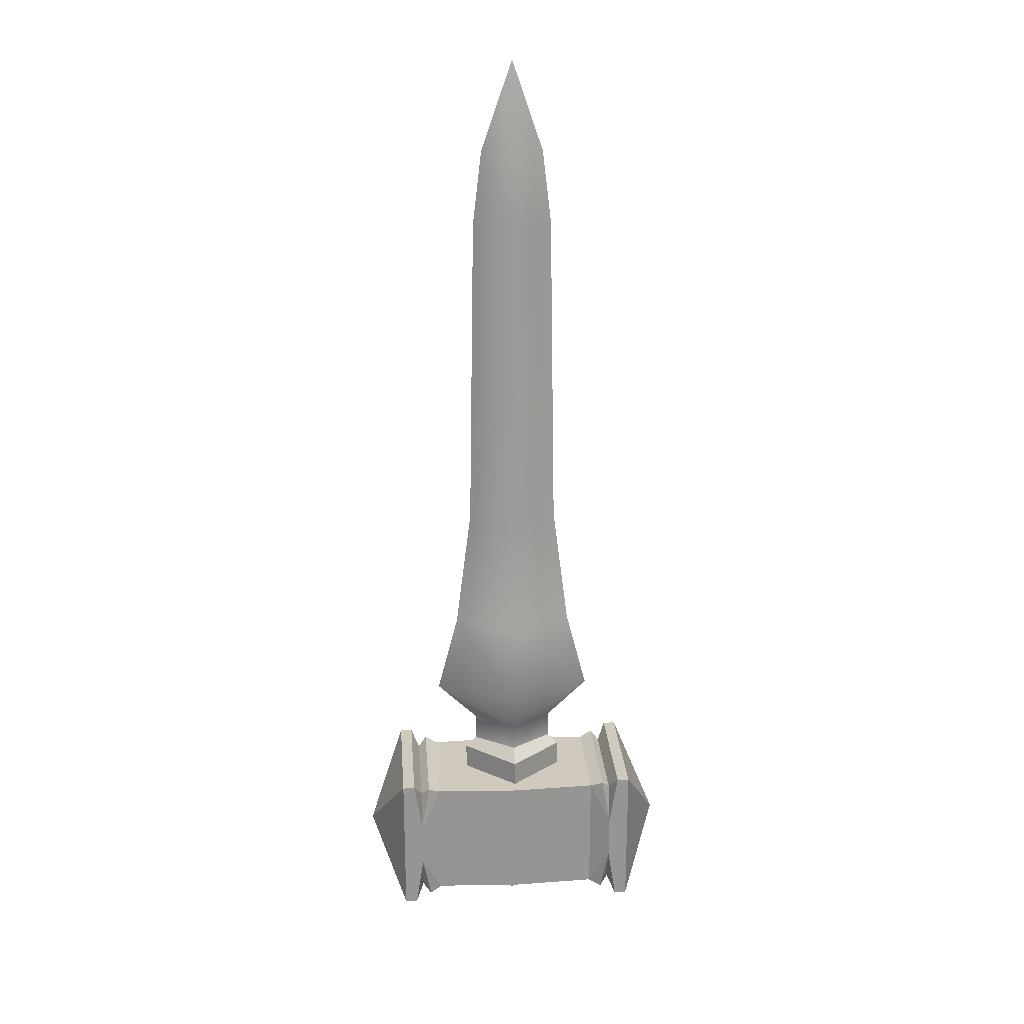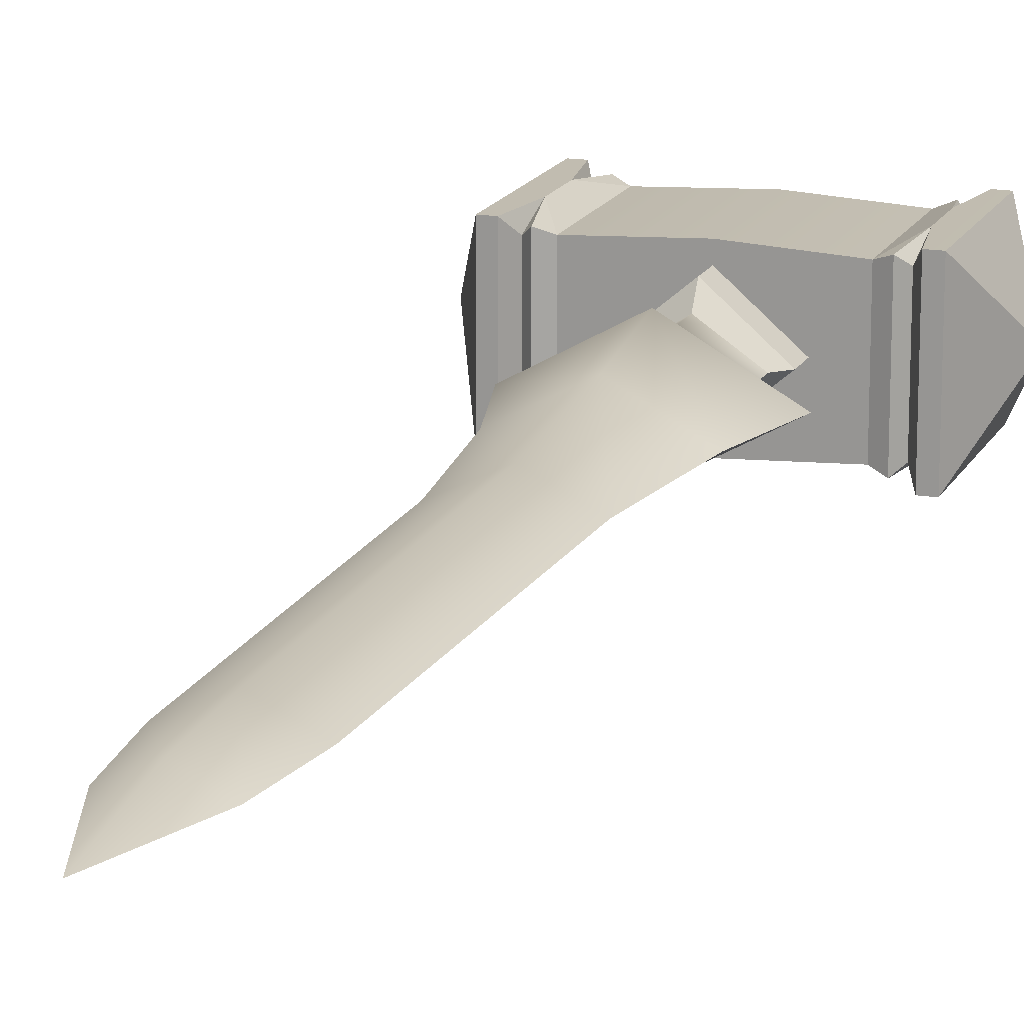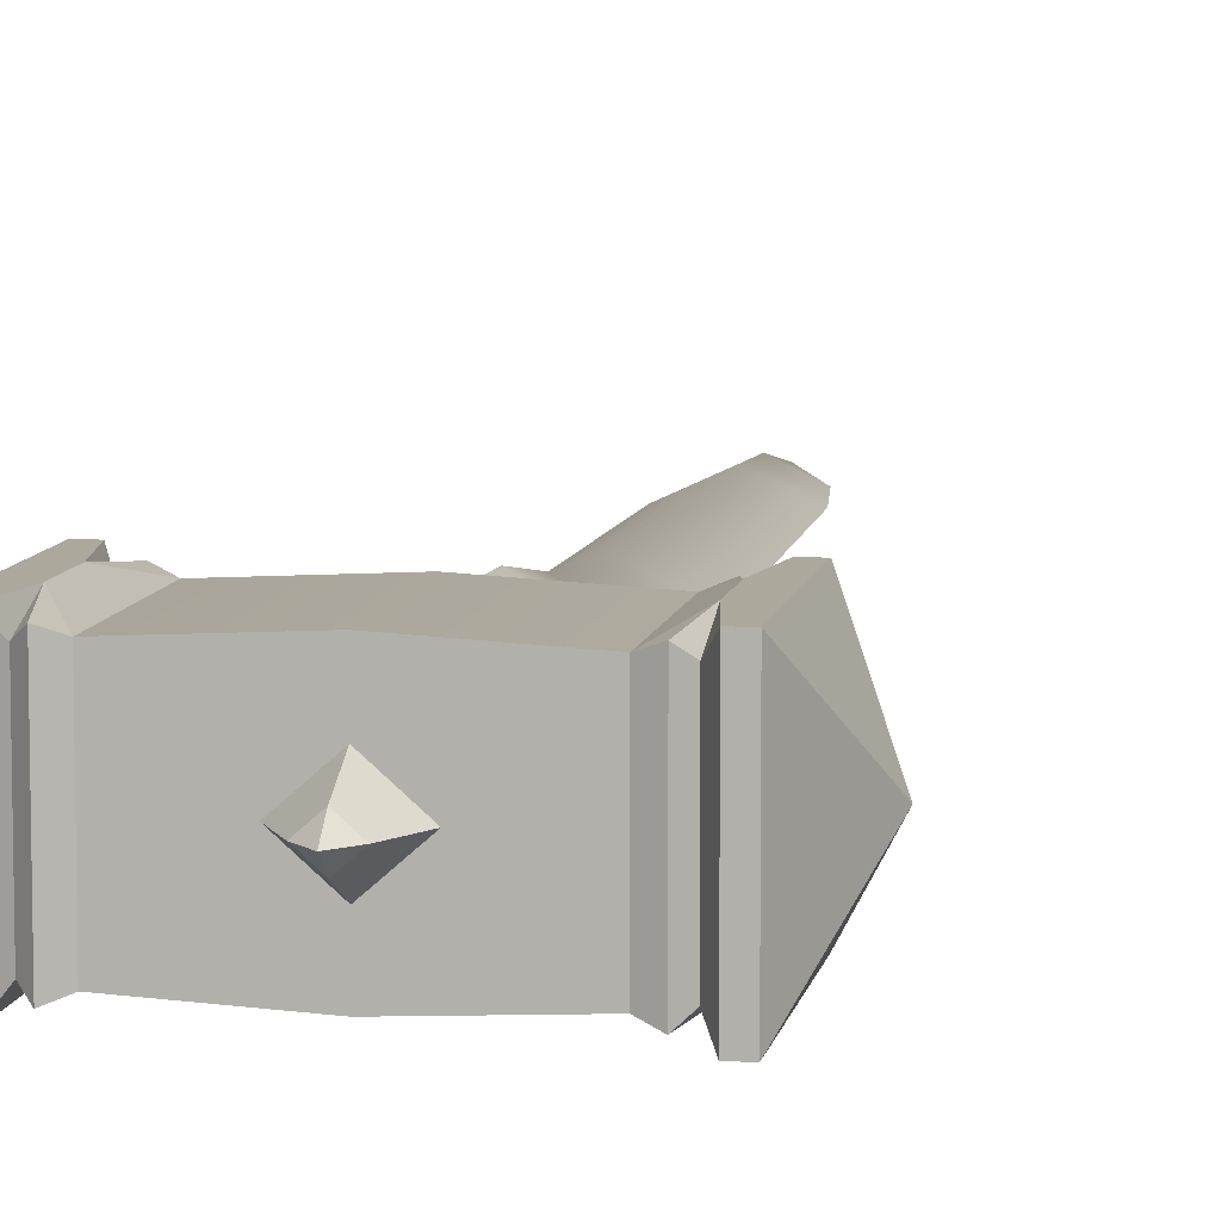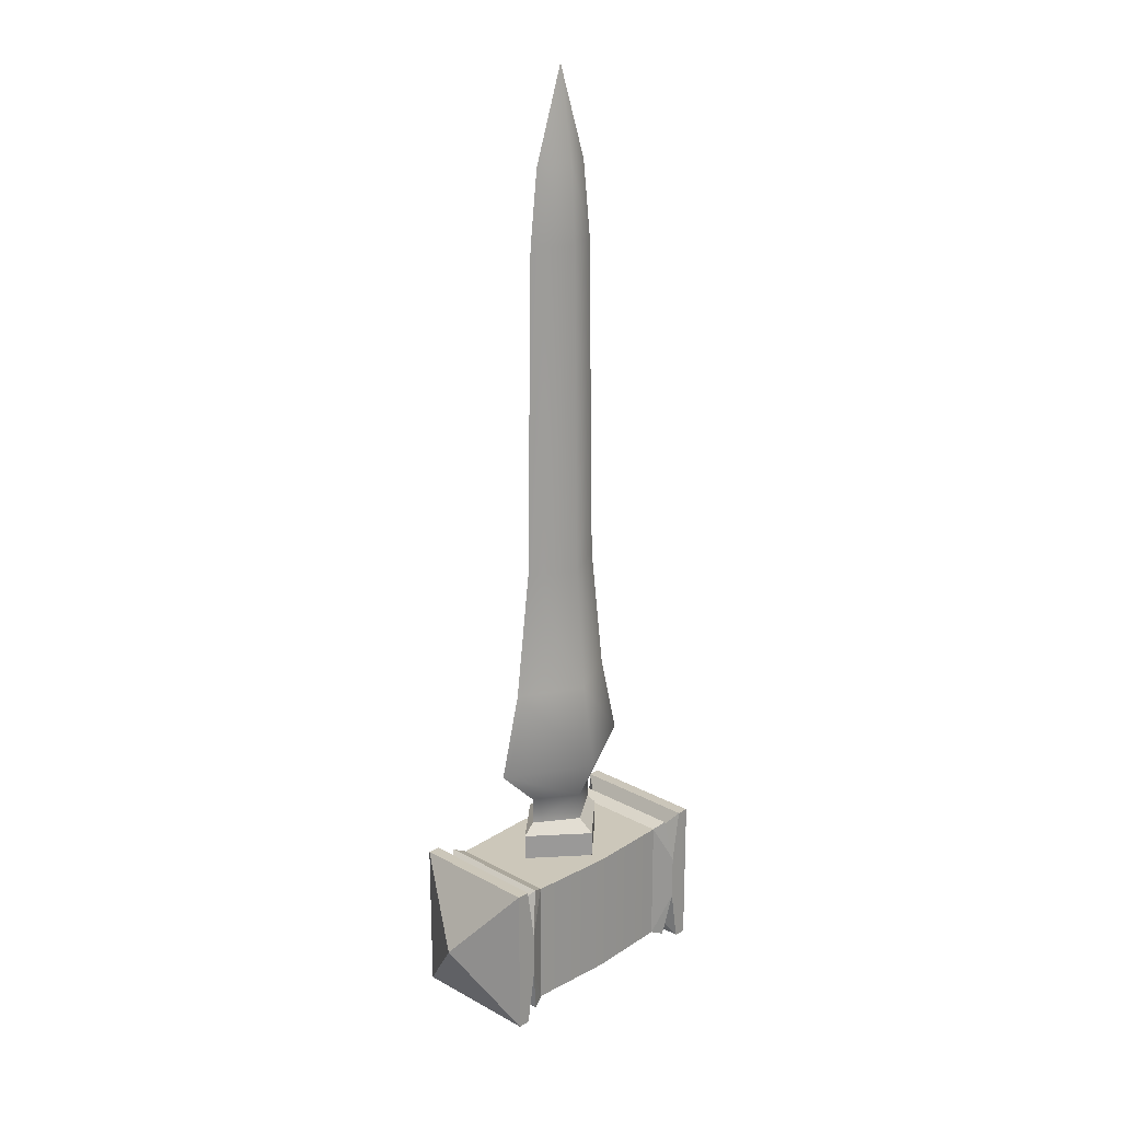
<metadata>
{"format":"obj","ext":"obj","renderer":"f3d","projection":"perspective","resolution":1024,"background":"white","views":[{"elev":23.0,"azim":175.7,"up":"+Z"},{"elev":16.6,"azim":19.3,"up":"+Y"},{"elev":8.5,"azim":-169.8,"up":"+Y"},{"elev":21.3,"azim":134.0,"up":"+Z"}]}
</metadata>
<code>
g Cross_T4_W_q
v 0.09462 -0.06063 -1.026
v 0.09462 0.06063 -1.026
v -5.14e-19 0.06556 -1.026
v -9.071e-19 -0.06556 -1.026
v -9.071e-19 -0.06556 -1.026
v -1.747e-18 -0.06556 -0.8867
v 0.09462 -0.06063 -0.8867
v 0.09462 -0.06063 -1.026
v -1.757e-18 0.06556 -0.8867
v -5.14e-19 0.06556 -1.026
v 0.09462 0.06063 -1.026
v 0.09462 0.06063 -0.8867
v -1.747e-18 -0.06556 -0.8867
v -1.757e-18 0.06556 -0.8867
v 0.09462 0.06063 -0.8867
v 0.09462 -0.06063 -0.8867
v 0.09462 -0.06063 -1.026
v 0.1084 -0.06591 -1.033
v 0.1084 0.06591 -1.033
v 0.09462 0.06063 -1.026
v 0.09462 0.06063 -0.8867
v 0.1084 0.06591 -0.8806
v 0.1084 -0.06591 -0.8806
v 0.09462 -0.06063 -0.8867
v 0.1402 -0.07214 -1.04
v 0.1402 -0.07214 -0.8734
v 0.18 2.147e-17 -0.9566
v 0.1402 0.07214 -1.04
v 0.1402 -0.07214 -1.04
v 0.18 2.147e-17 -0.9566
v 0.1402 0.07214 -0.8734
v 0.1402 0.07214 -1.04
v 0.18 2.147e-17 -0.9566
v 0.1402 -0.07214 -0.8734
v 0.1402 0.07214 -0.8734
v 0.18 2.147e-17 -0.9566
v 0.1267 0.0722 -1.04
v 0.1267 -0.0722 -1.04
v 0.1402 -0.07214 -1.04
v 0.1402 0.07214 -1.04
v 0.1267 -0.0722 -0.8733
v 0.1267 0.0722 -0.8733
v 0.1402 0.07214 -0.8734
v 0.1402 -0.07214 -0.8734
v 0.1084 0.06591 -1.033
v 0.1084 -0.06591 -1.033
v 0.1175 -0.05793 -1.023
v 0.1175 0.05793 -1.023
v 0.1084 -0.06591 -0.8806
v 0.1084 0.06591 -0.8806
v 0.1175 0.05793 -0.8898
v 0.1175 -0.05793 -0.8898
v 0.1175 0.05793 -1.023
v 0.1175 -0.05793 -1.023
v 0.1267 -0.0722 -1.04
v 0.1267 0.0722 -1.04
v 0.1175 -0.05793 -0.8898
v 0.1175 0.05793 -0.8898
v 0.1267 0.0722 -0.8733
v 0.1267 -0.0722 -0.8733
v -0.09462 -0.06063 -1.026
v -9.071e-19 -0.06556 -1.026
v -5.14e-19 0.06556 -1.026
v -0.09462 0.06063 -1.026
v -9.071e-19 -0.06556 -1.026
v -0.09462 -0.06063 -1.026
v -0.09462 -0.06063 -0.8867
v -1.747e-18 -0.06556 -0.8867
v -1.757e-18 0.06556 -0.8867
v -0.09462 0.06063 -0.8867
v -0.09462 0.06063 -1.026
v -5.14e-19 0.06556 -1.026
v -1.747e-18 -0.06556 -0.8867
v -0.09462 -0.06063 -0.8867
v -0.09462 0.06063 -0.8867
v -1.757e-18 0.06556 -0.8867
v -0.09462 -0.06063 -1.026
v -0.09462 0.06063 -1.026
v -0.1084 0.06591 -1.033
v -0.1084 -0.06591 -1.033
v -0.09462 0.06063 -0.8867
v -0.09462 -0.06063 -0.8867
v -0.1084 -0.06591 -0.8806
v -0.1084 0.06591 -0.8806
v -0.1402 -0.07214 -1.04
v -0.18 2.961e-17 -0.9566
v -0.1402 -0.07214 -0.8734
v -0.1402 -0.07214 -1.04
v -0.1402 0.07214 -1.04
v -0.18 2.961e-17 -0.9566
v -0.1402 0.07214 -0.8734
v -0.18 2.961e-17 -0.9566
v -0.1402 0.07214 -1.04
v -0.1402 0.07214 -0.8734
v -0.1402 -0.07214 -0.8734
v -0.18 2.961e-17 -0.9566
v -0.1267 0.0722 -1.04
v -0.1402 0.07214 -1.04
v -0.1402 -0.07214 -1.04
v -0.1267 -0.0722 -1.04
v -0.1267 -0.0722 -0.8733
v -0.1402 -0.07214 -0.8734
v -0.1402 0.07214 -0.8734
v -0.1267 0.0722 -0.8733
v -0.1084 -0.06591 -1.033
v -0.1084 0.06591 -1.033
v -0.1175 0.05793 -1.023
v -0.1175 -0.05793 -1.023
v -0.1084 0.06591 -0.8806
v -0.1084 -0.06591 -0.8806
v -0.1175 -0.05793 -0.8898
v -0.1175 0.05793 -0.8898
v -0.1175 -0.05793 -1.023
v -0.1175 0.05793 -1.023
v -0.1267 0.0722 -1.04
v -0.1267 -0.0722 -1.04
v -0.1175 0.05793 -0.8898
v -0.1175 -0.05793 -0.8898
v -0.1267 -0.0722 -0.8733
v -0.1267 0.0722 -0.8733
v -8.024e-19 -0.02728 -1.026
v 0.03098 2.588e-17 -1.026
v 0.01388 2.762e-17 -1.058
v -4.001e-19 -0.01222 -1.058
v -0.03098 3.095e-17 -1.026
v -8.024e-19 -0.02728 -1.026
v -4.001e-19 -0.01222 -1.058
v -0.01388 3.262e-17 -1.058
v -6.404e-19 0.02728 -1.026
v -0.03098 3.095e-17 -1.026
v -0.01388 3.262e-17 -1.058
v -3.071e-19 0.01222 -1.058
v 0.03098 2.588e-17 -1.026
v -6.404e-19 0.02728 -1.026
v -3.071e-19 0.01222 -1.058
v 0.01388 2.762e-17 -1.058
v -4.001e-19 -0.01222 -1.058
v 0.01388 2.762e-17 -1.058
v -1.536e-19 2.858e-17 -1.074
v -0.01388 3.262e-17 -1.058
v -4.001e-19 -0.01222 -1.058
v -1.536e-19 2.858e-17 -1.074
v -3.071e-19 0.01222 -1.058
v -0.01388 3.262e-17 -1.058
v -1.536e-19 2.858e-17 -1.074
v 0.01388 2.762e-17 -1.058
v -3.071e-19 0.01222 -1.058
v -1.536e-19 2.858e-17 -1.074
v -1.87e-18 0.04983 -0.8583
v -1.737e-18 0.04983 -0.8898
v 0.05815 1.903e-17 -0.8898
v 0.05815 1.753e-17 -0.8583
v 0.05815 1.753e-17 -0.8583
v 0.05815 1.903e-17 -0.8898
v -1.734e-18 -0.04983 -0.8898
v -1.815e-18 -0.04983 -0.8583
v -1.815e-18 -0.04983 -0.8583
v -1.734e-18 -0.04983 -0.8898
v -0.05815 2.291e-17 -0.8898
v -0.05815 2.1e-17 -0.8583
v -0.05815 2.1e-17 -0.8583
v -0.05815 2.291e-17 -0.8898
v -1.737e-18 0.04983 -0.8898
v -1.87e-18 0.04983 -0.8583
v -1.87e-18 0.04983 -0.8583
v 0.05815 1.753e-17 -0.8583
v 0.04566 7.629e-08 -0.8457
v -1.889e-18 0.03085 -0.8457
v 0.05815 1.753e-17 -0.8583
v -1.815e-18 -0.04983 -0.8583
v -1.843e-18 -0.03085 -0.8457
v 0.04566 7.629e-08 -0.8457
v -1.815e-18 -0.04983 -0.8583
v -0.05815 2.1e-17 -0.8583
v -0.04566 2.008e-17 -0.8457
v -1.843e-18 -0.03085 -0.8457
v -0.05815 2.1e-17 -0.8583
v -1.87e-18 0.04983 -0.8583
v -1.889e-18 0.03085 -0.8457
v -0.04566 2.008e-17 -0.8457
v -2.146e-10 0.05169 -0.771
v 0.09178 1.341e-17 -0.771
v 0.06815 9.6e-18 -0.6795
v -3.219e-10 0.03666 -0.6795
v 0.05047 -7.629e-08 -0.5414
v -1.133e-18 0.02477 -0.5414
v 0.04428 -5.722e-08 -0.1825
v -3.151e-20 0.0206 -0.1825
v 0.03456 -5.722e-08 -0.1006
v -2.197e-07 0.01656 -0.1006
v -3.223e-23 8.58e-08 -2.377e-09
v 2.195e-07 0.03085 -0.8156
v 0.04566 -1.526e-07 -0.8156
v 0.04566 7.629e-08 -0.8457
v -2.146e-10 0.03085 -0.8457
v -0.04566 1.832e-17 -0.8156
v -0.04566 2.008e-17 -0.8457
v 2.195e-07 0.03085 -0.8156
v -0.09178 1.639e-17 -0.771
v -2.146e-10 0.05169 -0.771
v -3.219e-10 0.03666 -0.6795
v -0.06815 1.129e-17 -0.6795
v -1.133e-18 0.02477 -0.5414
v -0.05047 5.51e-18 -0.5414
v -3.151e-20 0.0206 -0.1825
v -0.04428 -3.815e-08 -0.1825
v -2.197e-07 0.01656 -0.1006
v -0.03456 2.861e-08 -0.1006
v -3.223e-23 8.58e-08 -2.377e-09
v -2.146e-10 0.03085 -0.8457
v -0.04566 2.008e-17 -0.8457
v 2.146e-10 -0.03085 -0.8457
v 0.04566 7.629e-08 -0.8457
v 0.06815 9.6e-18 -0.6795
v 0.09178 1.341e-17 -0.771
v 2.146e-10 -0.05169 -0.771
v 2.146e-10 -0.03666 -0.6795
v 2.146e-10 -0.03085 -0.8156
v 0.05047 -7.629e-08 -0.5414
v -1.056e-18 -0.02477 -0.5414
v 0.04428 -5.722e-08 -0.1825
v -3.346e-20 -0.0206 -0.1825
v 0.03456 -5.722e-08 -0.1006
v -4.558e-21 -0.01656 -0.1006
v -3.223e-23 8.58e-08 -2.377e-09
v 0.04566 -1.526e-07 -0.8156
v 2.146e-10 -0.03085 -0.8457
v 0.04566 7.629e-08 -0.8457
v 2.146e-10 -0.03085 -0.8156
v -0.04566 2.008e-17 -0.8457
v -0.04566 1.832e-17 -0.8156
v -0.09178 1.639e-17 -0.771
v 2.146e-10 -0.05169 -0.771
v 2.146e-10 -0.03666 -0.6795
v -0.06815 1.129e-17 -0.6795
v -1.056e-18 -0.02477 -0.5414
v -0.05047 5.51e-18 -0.5414
v -3.346e-20 -0.0206 -0.1825
v -0.04428 -3.815e-08 -0.1825
v -4.558e-21 -0.01656 -0.1006
v -0.03456 2.861e-08 -0.1006
v -3.223e-23 8.58e-08 -2.377e-09
v 0.09462 -0.06063 -1.026
v 0.09462 -0.06063 -0.8867
v 0.1175 -0.06535 -0.9315
v 0.1175 -0.06535 -0.9817
v -0.09462 0.06063 -0.8867
v -0.1084 0.06591 -0.8806
v -0.1175 0.0722 -0.9315
v -0.09462 -0.06063 -0.8867
v -0.09462 -0.06063 -1.026
v -0.1175 -0.06535 -0.9817
v -0.1175 -0.06535 -0.9315
v 0.09462 0.06063 -0.8867
v 0.09462 0.06063 -1.026
v 0.1175 0.0722 -0.9817
v 0.1175 0.0722 -0.9315
v 0.1267 -0.0722 -1.04
v 0.1175 -0.06535 -0.9817
v 0.1175 -0.06535 -0.9315
v 0.1267 -0.0722 -0.8733
v 0.1267 0.0722 -0.8733
v 0.1175 0.0722 -0.9315
v 0.1175 0.0722 -0.9817
v 0.1267 0.0722 -1.04
v 0.1402 0.07214 -1.04
v 0.1402 0.07214 -0.8734
v -0.1267 0.0722 -1.04
v -0.1175 0.0722 -0.9817
v -0.1175 0.0722 -0.9315
v -0.1267 0.0722 -0.8733
v -0.1402 0.07214 -0.8734
v -0.1402 0.07214 -1.04
v -0.1267 -0.0722 -0.8733
v -0.1175 -0.06535 -0.9315
v -0.1175 -0.06535 -0.9817
v -0.1267 -0.0722 -1.04
v -0.1175 0.0722 -0.9315
v -0.1175 0.05793 -0.8898
v -0.1267 0.0722 -0.8733
v -0.1175 0.0722 -0.9817
v -0.1267 0.0722 -1.04
v -0.1175 0.05793 -1.023
v -0.1175 -0.06535 -0.9817
v -0.1175 -0.05793 -1.023
v -0.1267 -0.0722 -1.04
v -0.1175 -0.06535 -0.9315
v -0.1267 -0.0722 -0.8733
v -0.1175 -0.05793 -0.8898
v 0.1175 -0.06535 -0.9315
v 0.1175 -0.05793 -0.8898
v 0.1267 -0.0722 -0.8733
v 0.1175 -0.06535 -0.9817
v 0.1267 -0.0722 -1.04
v 0.1175 -0.05793 -1.023
v 0.1175 0.0722 -0.9817
v 0.1175 0.05793 -1.023
v 0.1267 0.0722 -1.04
v 0.1175 0.0722 -0.9315
v 0.1267 0.0722 -0.8733
v 0.1175 0.05793 -0.8898
v 0.1175 -0.06535 -0.9315
v 0.1084 -0.06591 -0.8806
v 0.1175 -0.05793 -0.8898
v 0.1175 -0.06535 -0.9817
v 0.1175 -0.05793 -1.023
v 0.1084 -0.06591 -1.033
v 0.1175 0.0722 -0.9817
v 0.1084 0.06591 -1.033
v 0.1175 0.05793 -1.023
v 0.1175 0.0722 -0.9315
v 0.1175 0.05793 -0.8898
v 0.1084 0.06591 -0.8806
v -0.1175 0.0722 -0.9315
v -0.1084 0.06591 -0.8806
v -0.1175 0.05793 -0.8898
v -0.1175 0.0722 -0.9817
v -0.1175 0.05793 -1.023
v -0.1084 0.06591 -1.033
v -0.1175 -0.06535 -0.9817
v -0.1084 -0.06591 -1.033
v -0.1175 -0.05793 -1.023
v -0.1175 -0.06535 -0.9315
v -0.1175 -0.05793 -0.8898
v -0.1084 -0.06591 -0.8806
v 0.09462 -0.06063 -1.026
v 0.1175 -0.06535 -0.9817
v 0.1084 -0.06591 -1.033
v 0.1175 0.0722 -0.9817
v 0.09462 0.06063 -1.026
v 0.1084 0.06591 -1.033
v 0.1175 -0.06535 -0.9315
v 0.09462 -0.06063 -0.8867
v 0.1084 -0.06591 -0.8806
v 0.09462 0.06063 -0.8867
v 0.1175 0.0722 -0.9315
v 0.1084 0.06591 -0.8806
v -0.09462 0.06063 -1.026
v -0.1175 0.0722 -0.9817
v -0.1084 0.06591 -1.033
v -0.1175 -0.06535 -0.9817
v -0.09462 -0.06063 -1.026
v -0.1084 -0.06591 -1.033
v -0.09462 0.06063 -0.8867
v -0.1175 0.0722 -0.9315
v -0.1175 0.0722 -0.9817
v -0.09462 0.06063 -1.026
v -0.09462 -0.06063 -0.8867
v -0.1175 -0.06535 -0.9315
v -0.1084 -0.06591 -0.8806
v 0.1267 -0.0722 -1.04
v 0.1267 -0.0722 -0.8733
v 0.1402 -0.07214 -0.8734
v 0.1402 -0.07214 -1.04
v -0.1267 -0.0722 -0.8733
v -0.1267 -0.0722 -1.04
v -0.1402 -0.07214 -1.04
v -0.1402 -0.07214 -0.8734
g Cross_T4_W_q_0
f 3 2 1
f 4 3 1
f 7 6 5
f 8 7 5
f 11 10 9
f 12 11 9
f 15 14 13
f 16 15 13
f 19 18 17
f 20 19 17
f 23 22 21
f 24 23 21
f 27 26 25
f 30 29 28
f 33 32 31
f 36 35 34
f 39 38 37
f 40 39 37
f 43 42 41
f 44 43 41
f 47 46 45
f 48 47 45
f 51 50 49
f 52 51 49
f 55 54 53
f 56 55 53
f 59 58 57
f 60 59 57
f 63 62 61
f 64 63 61
f 67 66 65
f 68 67 65
f 71 70 69
f 72 71 69
f 75 74 73
f 76 75 73
f 79 78 77
f 80 79 77
f 83 82 81
f 84 83 81
f 87 86 85
f 90 89 88
f 93 92 91
f 96 95 94
f 99 98 97
f 100 99 97
f 103 102 101
f 104 103 101
f 107 106 105
f 108 107 105
f 111 110 109
f 112 111 109
f 115 114 113
f 116 115 113
f 119 118 117
f 120 119 117
f 123 122 121
f 124 123 121
f 127 126 125
f 128 127 125
f 131 130 129
f 132 131 129
f 135 134 133
f 136 135 133
f 139 138 137
f 142 141 140
f 145 144 143
f 148 147 146
f 151 150 149
f 152 151 149
f 155 154 153
f 156 155 153
f 159 158 157
f 160 159 157
f 163 162 161
f 164 163 161
f 167 166 165
f 168 167 165
f 171 170 169
f 172 171 169
f 175 174 173
f 176 175 173
f 179 178 177
f 180 179 177
f 183 182 181
f 184 183 181
f 185 183 184
f 186 185 184
f 187 185 186
f 188 187 186
f 189 187 188
f 190 189 188
f 191 189 190
f 182 192 181
f 193 192 182
f 193 194 192
f 194 195 192
f 195 197 196
f 198 195 196
f 196 199 198
f 198 199 200
f 200 199 201
f 199 202 201
f 201 202 203
f 202 204 203
f 203 204 205
f 204 206 205
f 205 206 207
f 206 208 207
f 208 209 207
f 212 211 210
f 213 212 210
f 216 215 214
f 217 216 214
f 218 215 216
f 217 214 219
f 220 217 219
f 220 219 221
f 222 220 221
f 222 221 223
f 224 222 223
f 224 223 225
f 226 215 218
f 218 227 226
f 227 228 226
f 230 227 229
f 231 230 229
f 231 229 232
f 232 229 233
f 233 234 232
f 234 235 232
f 234 236 235
f 236 237 235
f 236 238 237
f 238 239 237
f 238 240 239
f 240 241 239
f 240 242 241
f 245 244 243
f 246 245 243
f 249 248 247
f 252 251 250
f 253 252 250
f 256 255 254
f 257 256 254
f 260 259 258
f 261 260 258
f 264 263 262
f 265 264 262
f 266 265 262
f 267 266 262
f 270 269 268
f 271 270 268
f 272 271 268
f 273 272 268
f 276 275 274
f 277 276 274
f 280 279 278
f 283 282 281
f 286 285 284
f 289 288 287
f 292 291 290
f 295 294 293
f 298 297 296
f 301 300 299
f 304 303 302
f 307 306 305
f 310 309 308
f 313 312 311
f 316 315 314
f 319 318 317
f 322 321 320
f 325 324 323
f 328 327 326
f 331 330 329
f 334 333 332
f 337 336 335
f 340 339 338
f 343 342 341
f 346 345 344
f 347 346 344
f 350 349 348
f 353 352 351
f 354 353 351
f 357 356 355
f 358 357 355

</code>
